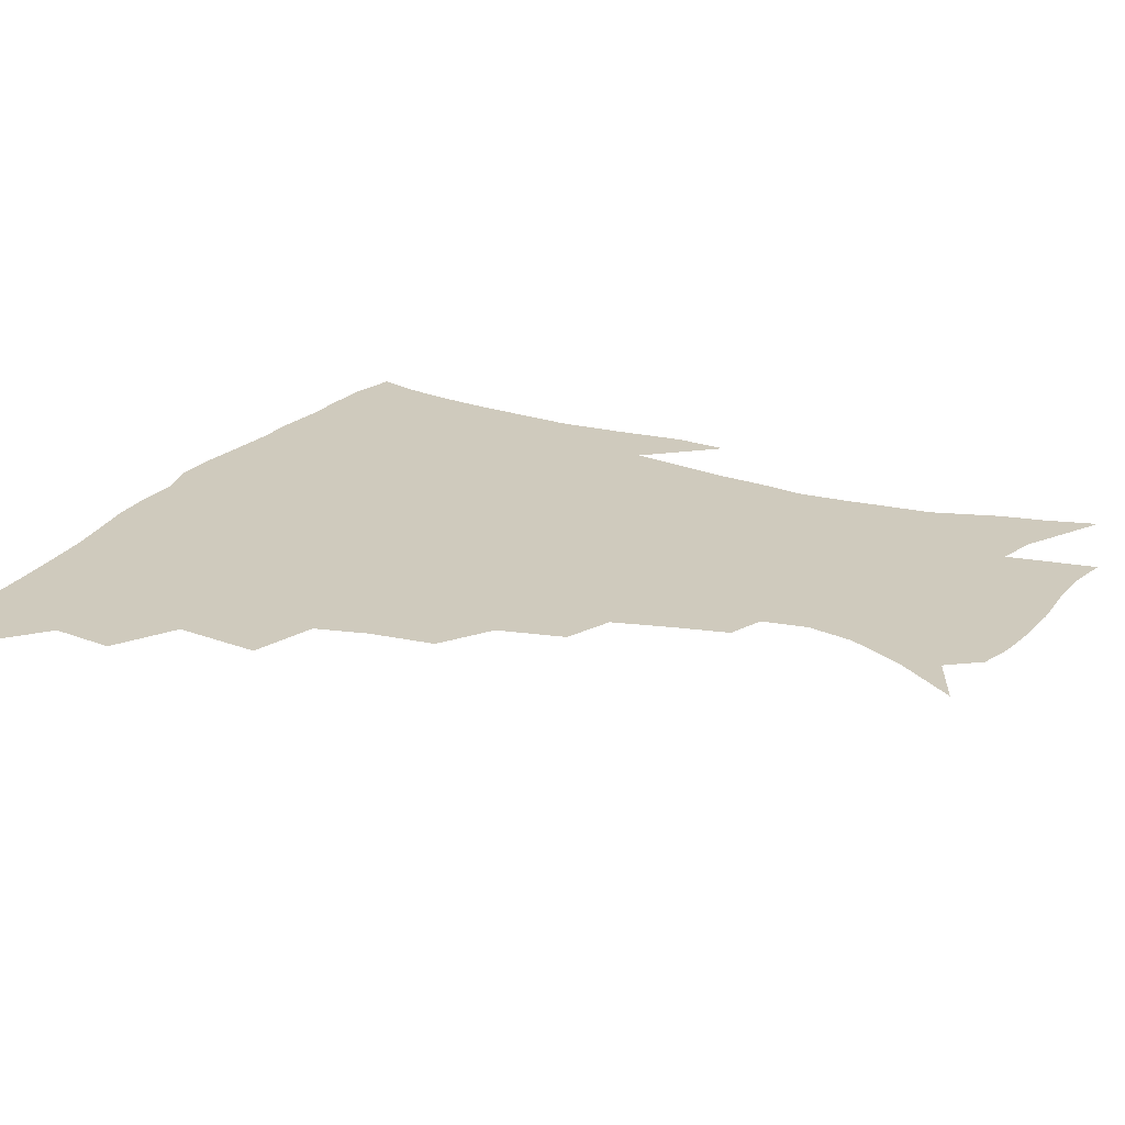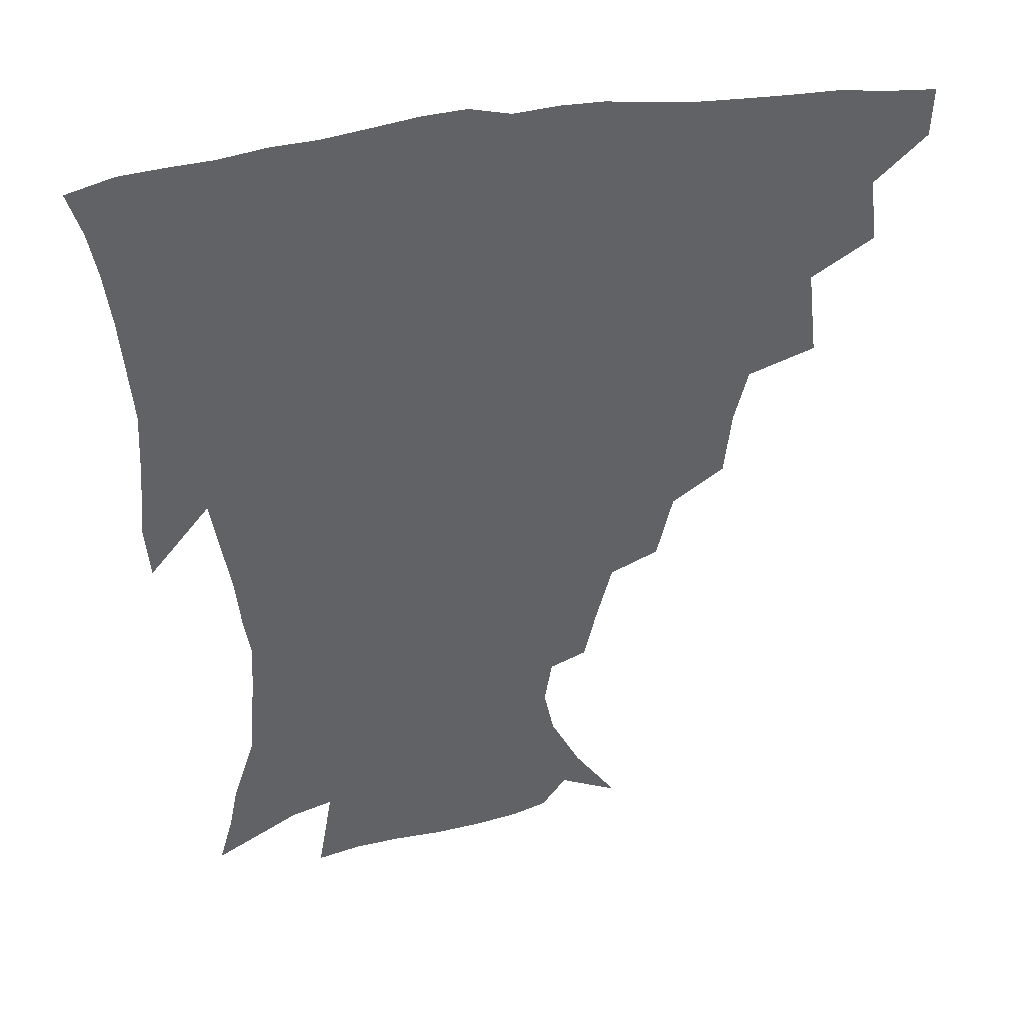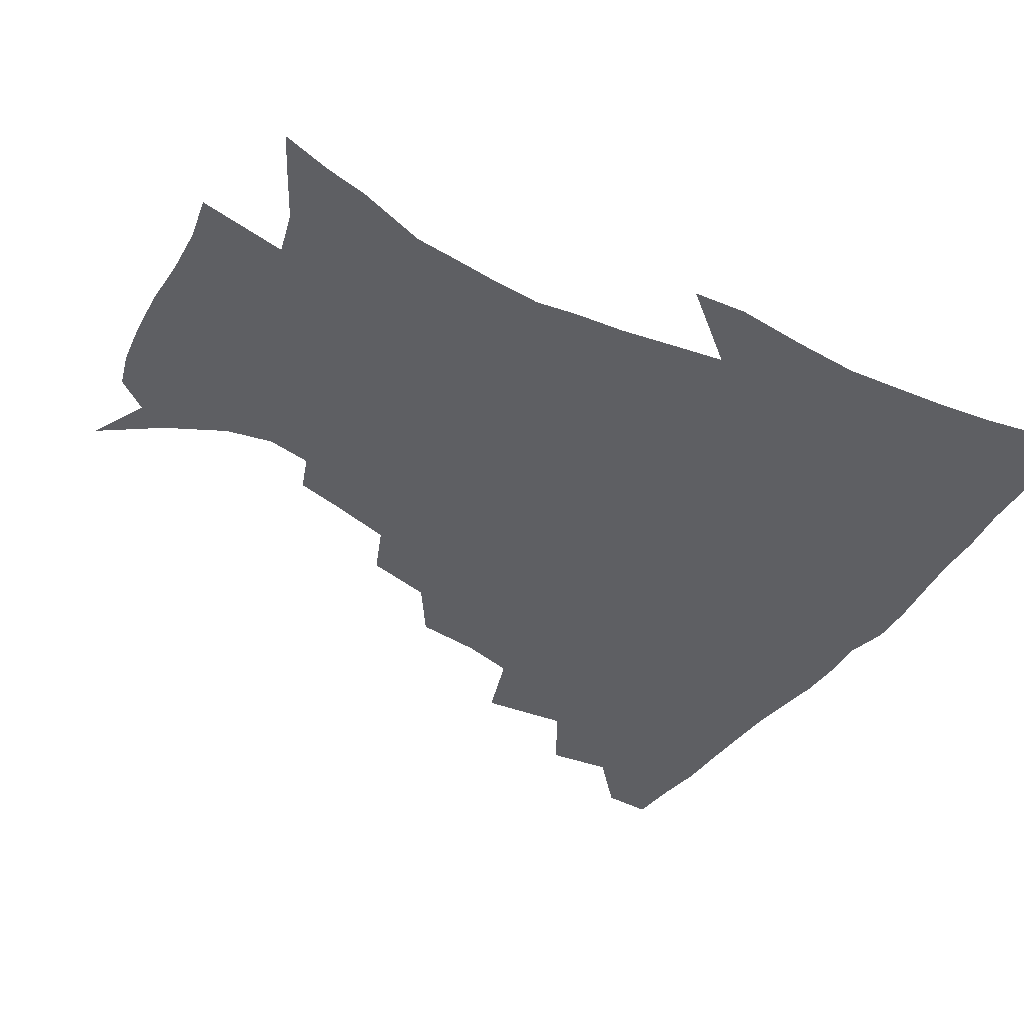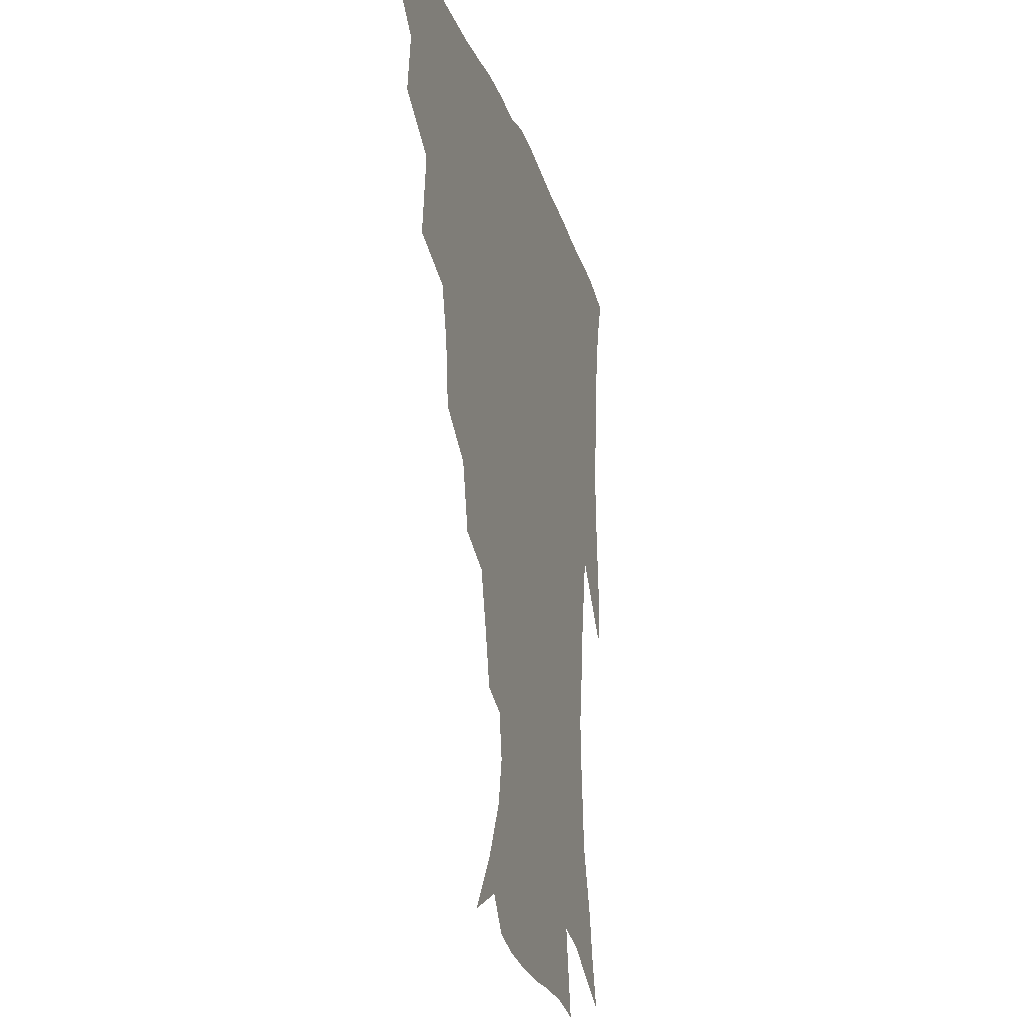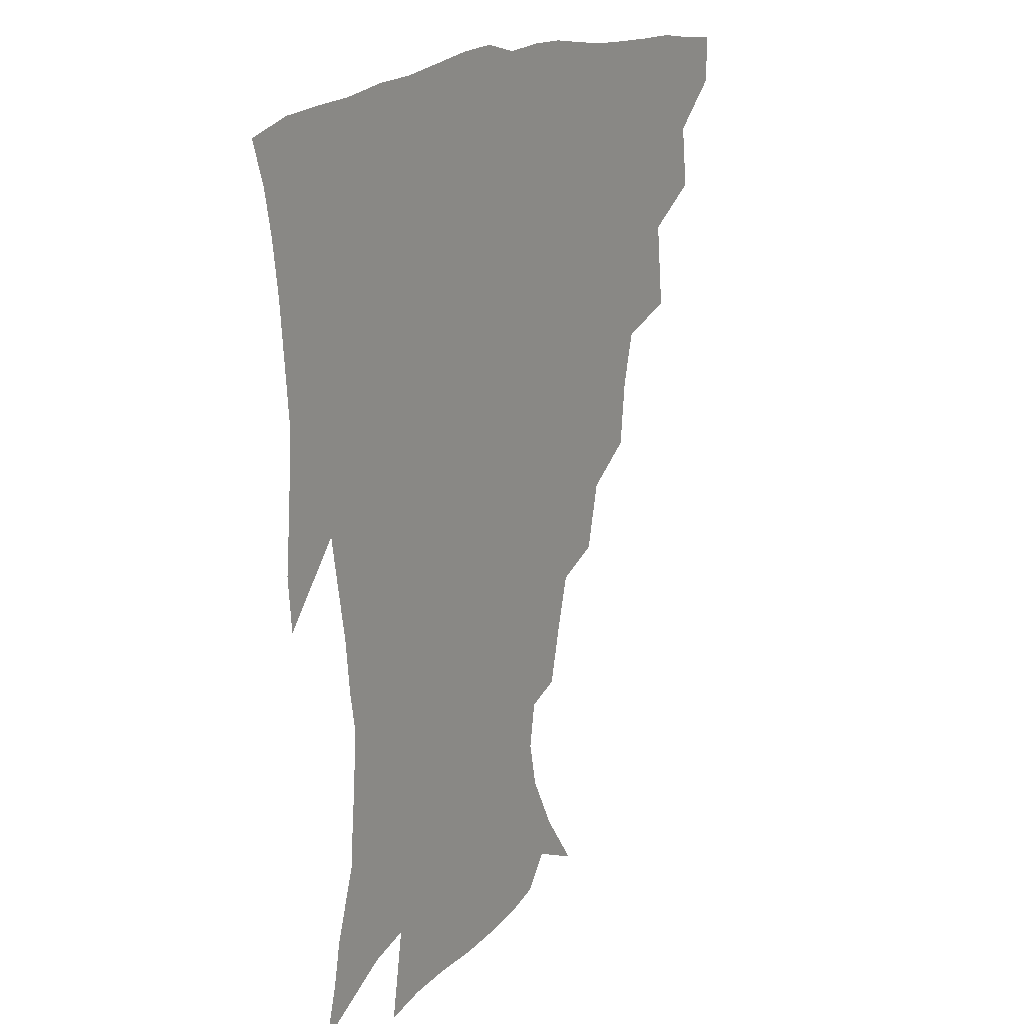
<metadata>
{"format":"obj","ext":"obj","renderer":"f3d","projection":"perspective","resolution":1024,"background":"white","views":[{"elev":23.0,"azim":-63.7,"up":"+Z"},{"elev":40.0,"azim":168.1,"up":"+Y"},{"elev":-41.3,"azim":58.4,"up":"+Z"},{"elev":-22.2,"azim":-74.2,"up":"+Y"},{"elev":17.5,"azim":122.4,"up":"+Y"}]}
</metadata>
<code>
v 436.7 417.1 0
v 436.1 433.2 0
v 450.8 380.5 0
v 453.5 401.5 0
v 453.8 418.5 0
v 452.1 434.5 0
v 467.7 338.9 0
v 471.1 367.8 0
v 471.7 387.8 0
v 469.9 403.7 0
v 469 419.6 0
v 467.7 436.6 0
v 496.5 292.1 0
v 494.1 313.9 0
v 489.6 331.3 0
v 488.4 353.8 0
v 488.6 374 0
v 487.7 390.5 0
v 485.8 405.5 0
v 484.3 421 0
v 483.3 436.8 0
v 518.7 258.2 0
v 513.5 280.3 0
v 509.1 299.2 0
v 509.9 328.8 0
v 505.1 341.1 0
v 505.3 361.6 0
v 503.7 376.9 0
v 502.3 391.9 0
v 501.1 406.6 0
v 500 421.3 0
v 498.6 437.3 0
v 543.9 214.3 0
v 539.9 231.3 0
v 534.5 251.2 0
v 529.5 272.8 0
v 525.6 291.3 0
v 523.9 313.7 0
v 522.9 334 0
v 519.9 346.9 0
v 520.4 365.6 0
v 518.5 379.2 0
v 517 393.4 0
v 515.7 407.8 0
v 514.4 422.5 0
v 513.4 437.9 0
v 531.2 140 0
v 545.2 159.7 0
v 555 178.9 0
v 558.3 194.4 0
v 555.8 209.4 0
v 552.2 228.5 0
v 548.2 244.4 0
v 544.2 263.7 0
v 540.7 280.9 0
v 538.8 302.4 0
v 536.8 318.8 0
v 535.6 336.1 0
v 534.7 351.9 0
v 534.2 367 0
v 533 380.9 0
v 531.2 394.7 0
v 530.3 408.8 0
v 529 423.6 0
v 527.8 439.6 0
v 550.3 148.8 0
v 561.8 170.3 0
v 566.4 188.4 0
v 565.9 201.5 0
v 563.8 219.7 0
v 561.1 238.8 0
v 557.8 253.8 0
v 554.7 269.6 0
v 552.6 288.9 0
v 551 307.1 0
v 550 323.9 0
v 549.1 339.4 0
v 548.5 354.2 0
v 548.8 369.7 0
v 547.5 382.2 0
v 546.1 395.6 0
v 545 409.6 0
v 543.2 425.3 0
v 541.9 441.5 0
v 558.3 137.9 0
v 566.2 155.2 0
v 573.6 176.6 0
v 575.4 194 0
v 574.8 210.3 0
v 572.7 227.4 0
v 570.7 244.1 0
v 568.1 259.6 0
v 566.1 277.6 0
v 564.8 295.3 0
v 563.3 309.9 0
v 562.7 326.5 0
v 562.4 341.7 0
v 561.7 355.2 0
v 561.7 370.1 0
v 560.9 382.9 0
v 560.1 396.1 0
v 559.8 409.5 0
v 558.4 424 0
v 556.1 441.7 0
v 569.6 134.3 0
v 580.2 161.3 0
v 584.1 180.9 0
v 584.3 195.1 0
v 583.7 217.2 0
v 582.2 229.5 0
v 580.5 247 0
v 578.7 263.2 0
v 577.3 280.5 0
v 576.3 298.1 0
v 576.1 314.3 0
v 575 326.5 0
v 575.1 342.6 0
v 575 356.5 0
v 575 370.4 0
v 574.6 383.4 0
v 574.2 396.5 0
v 573.7 409.9 0
v 572.4 424.5 0
v 570.5 440.7 0
v 583.7 132.1 0
v 591.8 162.9 0
v 593.9 183.1 0
v 594.1 198.6 0
v 592.9 217 0
v 591.9 230.4 0
v 590.4 250.2 0
v 589.4 267 0
v 588.7 283 0
v 588 298.6 0
v 588 316 0
v 588.1 330.2 0
v 588.3 344.9 0
v 588.3 357.9 0
v 588.6 371 0
v 588.7 384 0
v 588.4 396.9 0
v 587.7 410.2 0
v 586.1 425.7 0
v 583.9 444 0
v 599.2 130.8 0
v 603.2 163.3 0
v 603.8 184.2 0
v 603.6 204.2 0
v 602.8 218.1 0
v 602 234.4 0
v 600.7 251.5 0
v 600 267.6 0
v 599.8 284.1 0
v 599.7 300.1 0
v 599.9 316.2 0
v 600.3 329.7 0
v 600.6 344.3 0
v 601.1 357.3 0
v 601.7 371.2 0
v 602.2 384.3 0
v 602.2 397.2 0
v 601.4 411.1 0
v 600.4 425.7 0
v 598 443.2 0
v 615.3 130.8 0
v 614.8 163 0
v 614 184.2 0
v 613.5 200.7 0
v 612.4 218.3 0
v 611.5 236.7 0
v 610.9 253.7 0
v 611 267 0
v 610.8 284.4 0
v 611.2 299.7 0
v 611.6 315.6 0
v 612.5 330.8 0
v 613.1 344.1 0
v 613.9 357.9 0
v 614.7 371.2 0
v 615.6 384.4 0
v 615.9 397.1 0
v 616.1 410.4 0
v 614.8 425.4 0
v 613.1 441.1 0
v 630.6 129.7 0
v 627 159.7 0
v 624.7 181.2 0
v 623.4 199 0
v 622 218 0
v 621.2 235.7 0
v 621.1 250.8 0
v 621.5 266.7 0
v 622 281.7 0
v 622.6 297.3 0
v 623.4 312.4 0
v 624.1 329.4 0
v 625.2 343.8 0
v 626.3 356.9 0
v 627.4 371 0
v 628.6 384.1 0
v 629.4 396.8 0
v 630.1 410 0
v 630.2 423.7 0
v 628.9 438.9 0
v 644.7 126.7 0
v 639.8 156.5 0
v 635.9 178.1 0
v 633.4 197.5 0
v 631.7 215.8 0
v 630.9 233.2 0
v 631.4 246.9 0
v 631.5 264.6 0
v 632.8 278.7 0
v 633.9 294.2 0
v 635.1 309.1 0
v 635.8 326.7 0
v 636.9 342.7 0
v 638.6 355.2 0
v 640 368.7 0
v 641.4 383.3 0
v 643.4 396.7 0
v 644.5 409 0
v 644.9 422.4 0
v 643.5 438.3 0
v 653.8 152.4 0
v 648.3 172.4 0
v 645 190.8 0
v 641.8 211.2 0
v 641.2 227.2 0
v 641.6 241.4 0
v 642 258 0
v 643.2 273.9 0
v 644.5 290.8 0
v 646.1 307.4 0
v 647.9 322.4 0
v 649 338.6 0
v 650.5 353.8 0
v 652.2 367.6 0
v 654 382 0
v 655.9 395.2 0
v 657.5 408.1 0
v 659 421.5 0
v 659.9 435.9 0
v 668.4 144 0
v 661.1 166 0
v 656.4 185.2 0
v 653.2 203 0
v 651.8 219.4 0
v 651.4 235.1 0
v 652.3 249.7 0
v 653.3 267.2 0
v 655.1 284 0
v 657.5 300.3 0
v 659.9 316.4 0
v 661 333.3 0
v 662.2 350.5 0
v 663.9 366.4 0
v 666.3 379.8 0
v 668.5 393.8 0
v 670.8 406.5 0
v 672.8 419.8 0
v 674.5 435.1 0
v 681.7 136.5 0
v 676.9 153.4 0
v 674 168.1 0
v 666.6 191.4 0
v 665.6 204.4 0
v 664.1 220.6 0
v 663.1 238.1 0
v 665.3 251.6 0
v 667.1 269 0
v 670 286.1 0
v 673.1 304.7 0
v 673.7 324.4 0
v 675.4 341.3 0
v 676.9 358.6 0
v 678.7 375.1 0
v 680.7 390.9 0
v 683.8 404.3 0
v 686.2 417.6 0
v 689.3 434 0
v 693.5 279.8 0
v 695.1 298.2 0
v 693 322.3 0
v 691.9 345.1 0
v 693.5 363.4 0
v 695.1 382.1 0
v 697.5 400 0
v 700.4 415.2 0
v 705.1 429.6 0
f 4 5 1
f 1 5 2
f 5 6 2
f 8 9 3
f 3 9 4
f 9 10 4
f 4 10 5
f 10 11 5
f 5 11 6
f 11 12 6
f 15 16 7
f 7 16 8
f 16 17 8
f 8 17 9
f 17 18 9
f 9 18 10
f 18 19 10
f 10 19 11
f 19 20 11
f 11 20 12
f 20 21 12
f 23 24 13
f 13 24 14
f 24 25 14
f 14 25 15
f 25 26 15
f 15 26 16
f 26 27 16
f 16 27 17
f 27 28 17
f 17 28 18
f 28 29 18
f 18 29 19
f 29 30 19
f 19 30 20
f 30 31 20
f 20 31 21
f 31 32 21
f 35 36 22
f 22 36 23
f 36 37 23
f 23 37 24
f 37 38 24
f 24 38 25
f 38 39 25
f 25 39 26
f 39 40 26
f 26 40 27
f 40 41 27
f 27 41 28
f 41 42 28
f 28 42 29
f 42 43 29
f 29 43 30
f 43 44 30
f 30 44 31
f 44 45 31
f 31 45 32
f 45 46 32
f 51 52 33
f 33 52 34
f 52 53 34
f 34 53 35
f 53 54 35
f 35 54 36
f 54 55 36
f 36 55 37
f 55 56 37
f 37 56 38
f 56 57 38
f 38 57 39
f 57 58 39
f 39 58 40
f 58 59 40
f 40 59 41
f 59 60 41
f 41 60 42
f 60 61 42
f 42 61 43
f 61 62 43
f 43 62 44
f 62 63 44
f 44 63 45
f 63 64 45
f 45 64 46
f 64 65 46
f 47 66 48
f 66 67 48
f 48 67 49
f 67 68 49
f 49 68 50
f 68 69 50
f 50 69 51
f 69 70 51
f 51 70 52
f 70 71 52
f 52 71 53
f 71 72 53
f 53 72 54
f 72 73 54
f 54 73 55
f 73 74 55
f 55 74 56
f 74 75 56
f 56 75 57
f 75 76 57
f 57 76 58
f 76 77 58
f 58 77 59
f 77 78 59
f 59 78 60
f 78 79 60
f 60 79 61
f 79 80 61
f 61 80 62
f 80 81 62
f 62 81 63
f 81 82 63
f 63 82 64
f 82 83 64
f 64 83 65
f 83 84 65
f 85 86 66
f 66 86 67
f 86 87 67
f 67 87 68
f 87 88 68
f 68 88 69
f 88 89 69
f 69 89 70
f 89 90 70
f 70 90 71
f 90 91 71
f 71 91 72
f 91 92 72
f 72 92 73
f 92 93 73
f 73 93 74
f 93 94 74
f 74 94 75
f 94 95 75
f 75 95 76
f 95 96 76
f 76 96 77
f 96 97 77
f 77 97 78
f 97 98 78
f 78 98 79
f 98 99 79
f 79 99 80
f 99 100 80
f 80 100 81
f 100 101 81
f 81 101 82
f 101 102 82
f 82 102 83
f 102 103 83
f 83 103 84
f 103 104 84
f 85 105 86
f 105 106 86
f 86 106 87
f 106 107 87
f 87 107 88
f 107 108 88
f 88 108 89
f 108 109 89
f 89 109 90
f 109 110 90
f 90 110 91
f 110 111 91
f 91 111 92
f 111 112 92
f 92 112 93
f 112 113 93
f 93 113 94
f 113 114 94
f 94 114 95
f 114 115 95
f 95 115 96
f 115 116 96
f 96 116 97
f 116 117 97
f 97 117 98
f 117 118 98
f 98 118 99
f 118 119 99
f 99 119 100
f 119 120 100
f 100 120 101
f 120 121 101
f 101 121 102
f 121 122 102
f 102 122 103
f 122 123 103
f 103 123 104
f 123 124 104
f 105 125 106
f 125 126 106
f 106 126 107
f 126 127 107
f 107 127 108
f 127 128 108
f 108 128 109
f 128 129 109
f 109 129 110
f 129 130 110
f 110 130 111
f 130 131 111
f 111 131 112
f 131 132 112
f 112 132 113
f 132 133 113
f 113 133 114
f 133 134 114
f 114 134 115
f 134 135 115
f 115 135 116
f 135 136 116
f 116 136 117
f 136 137 117
f 117 137 118
f 137 138 118
f 118 138 119
f 138 139 119
f 119 139 120
f 139 140 120
f 120 140 121
f 140 141 121
f 121 141 122
f 141 142 122
f 122 142 123
f 142 143 123
f 123 143 124
f 143 144 124
f 125 145 126
f 145 146 126
f 126 146 127
f 146 147 127
f 127 147 128
f 147 148 128
f 128 148 129
f 148 149 129
f 129 149 130
f 149 150 130
f 130 150 131
f 150 151 131
f 131 151 132
f 151 152 132
f 132 152 133
f 152 153 133
f 133 153 134
f 153 154 134
f 134 154 135
f 154 155 135
f 135 155 136
f 155 156 136
f 136 156 137
f 156 157 137
f 137 157 138
f 157 158 138
f 138 158 139
f 158 159 139
f 139 159 140
f 159 160 140
f 140 160 141
f 160 161 141
f 141 161 142
f 161 162 142
f 142 162 143
f 162 163 143
f 143 163 144
f 163 164 144
f 145 165 146
f 165 166 146
f 146 166 147
f 166 167 147
f 147 167 148
f 167 168 148
f 148 168 149
f 168 169 149
f 149 169 150
f 169 170 150
f 150 170 151
f 170 171 151
f 151 171 152
f 171 172 152
f 152 172 153
f 172 173 153
f 153 173 154
f 173 174 154
f 154 174 155
f 174 175 155
f 155 175 156
f 175 176 156
f 156 176 157
f 176 177 157
f 157 177 158
f 177 178 158
f 158 178 159
f 178 179 159
f 159 179 160
f 179 180 160
f 160 180 161
f 180 181 161
f 161 181 162
f 181 182 162
f 162 182 163
f 182 183 163
f 163 183 164
f 183 184 164
f 165 185 166
f 185 186 166
f 166 186 167
f 186 187 167
f 167 187 168
f 187 188 168
f 168 188 169
f 188 189 169
f 169 189 170
f 189 190 170
f 170 190 171
f 190 191 171
f 171 191 172
f 191 192 172
f 172 192 173
f 192 193 173
f 173 193 174
f 193 194 174
f 174 194 175
f 194 195 175
f 175 195 176
f 195 196 176
f 176 196 177
f 196 197 177
f 177 197 178
f 197 198 178
f 178 198 179
f 198 199 179
f 179 199 180
f 199 200 180
f 180 200 181
f 200 201 181
f 181 201 182
f 201 202 182
f 182 202 183
f 202 203 183
f 183 203 184
f 203 204 184
f 185 205 186
f 205 206 186
f 186 206 187
f 206 207 187
f 187 207 188
f 207 208 188
f 188 208 189
f 208 209 189
f 189 209 190
f 209 210 190
f 190 210 191
f 210 211 191
f 191 211 192
f 211 212 192
f 192 212 193
f 212 213 193
f 193 213 194
f 213 214 194
f 194 214 195
f 214 215 195
f 195 215 196
f 215 216 196
f 196 216 197
f 216 217 197
f 197 217 198
f 217 218 198
f 198 218 199
f 218 219 199
f 199 219 200
f 219 220 200
f 200 220 201
f 220 221 201
f 201 221 202
f 221 222 202
f 202 222 203
f 222 223 203
f 203 223 204
f 223 224 204
f 206 225 207
f 225 226 207
f 207 226 208
f 226 227 208
f 208 227 209
f 227 228 209
f 209 228 210
f 228 229 210
f 210 229 211
f 229 230 211
f 211 230 212
f 230 231 212
f 212 231 213
f 231 232 213
f 213 232 214
f 232 233 214
f 214 233 215
f 233 234 215
f 215 234 216
f 234 235 216
f 216 235 217
f 235 236 217
f 217 236 218
f 236 237 218
f 218 237 219
f 237 238 219
f 219 238 220
f 238 239 220
f 220 239 221
f 239 240 221
f 221 240 222
f 240 241 222
f 222 241 223
f 241 242 223
f 223 242 224
f 242 243 224
f 225 244 226
f 244 245 226
f 226 245 227
f 245 246 227
f 227 246 228
f 246 247 228
f 228 247 229
f 247 248 229
f 229 248 230
f 248 249 230
f 230 249 231
f 249 250 231
f 231 250 232
f 250 251 232
f 232 251 233
f 251 252 233
f 233 252 234
f 252 253 234
f 234 253 235
f 253 254 235
f 235 254 236
f 254 255 236
f 236 255 237
f 255 256 237
f 237 256 238
f 256 257 238
f 238 257 239
f 257 258 239
f 239 258 240
f 258 259 240
f 240 259 241
f 259 260 241
f 241 260 242
f 260 261 242
f 242 261 243
f 261 262 243
f 244 263 245
f 263 264 245
f 245 264 246
f 264 265 246
f 246 265 247
f 265 266 247
f 247 266 248
f 266 267 248
f 248 267 249
f 267 268 249
f 249 268 250
f 268 269 250
f 250 269 251
f 269 270 251
f 251 270 252
f 270 271 252
f 252 271 253
f 271 272 253
f 253 272 254
f 272 273 254
f 254 273 255
f 273 274 255
f 255 274 256
f 274 275 256
f 256 275 257
f 275 276 257
f 257 276 258
f 276 277 258
f 258 277 259
f 277 278 259
f 259 278 260
f 278 279 260
f 260 279 261
f 279 280 261
f 261 280 262
f 280 281 262
f 273 282 274
f 282 283 274
f 274 283 275
f 283 284 275
f 275 284 276
f 284 285 276
f 276 285 277
f 285 286 277
f 277 286 278
f 286 287 278
f 278 287 279
f 287 288 279
f 279 288 280
f 288 289 280
f 280 289 281
f 289 290 281

</code>
